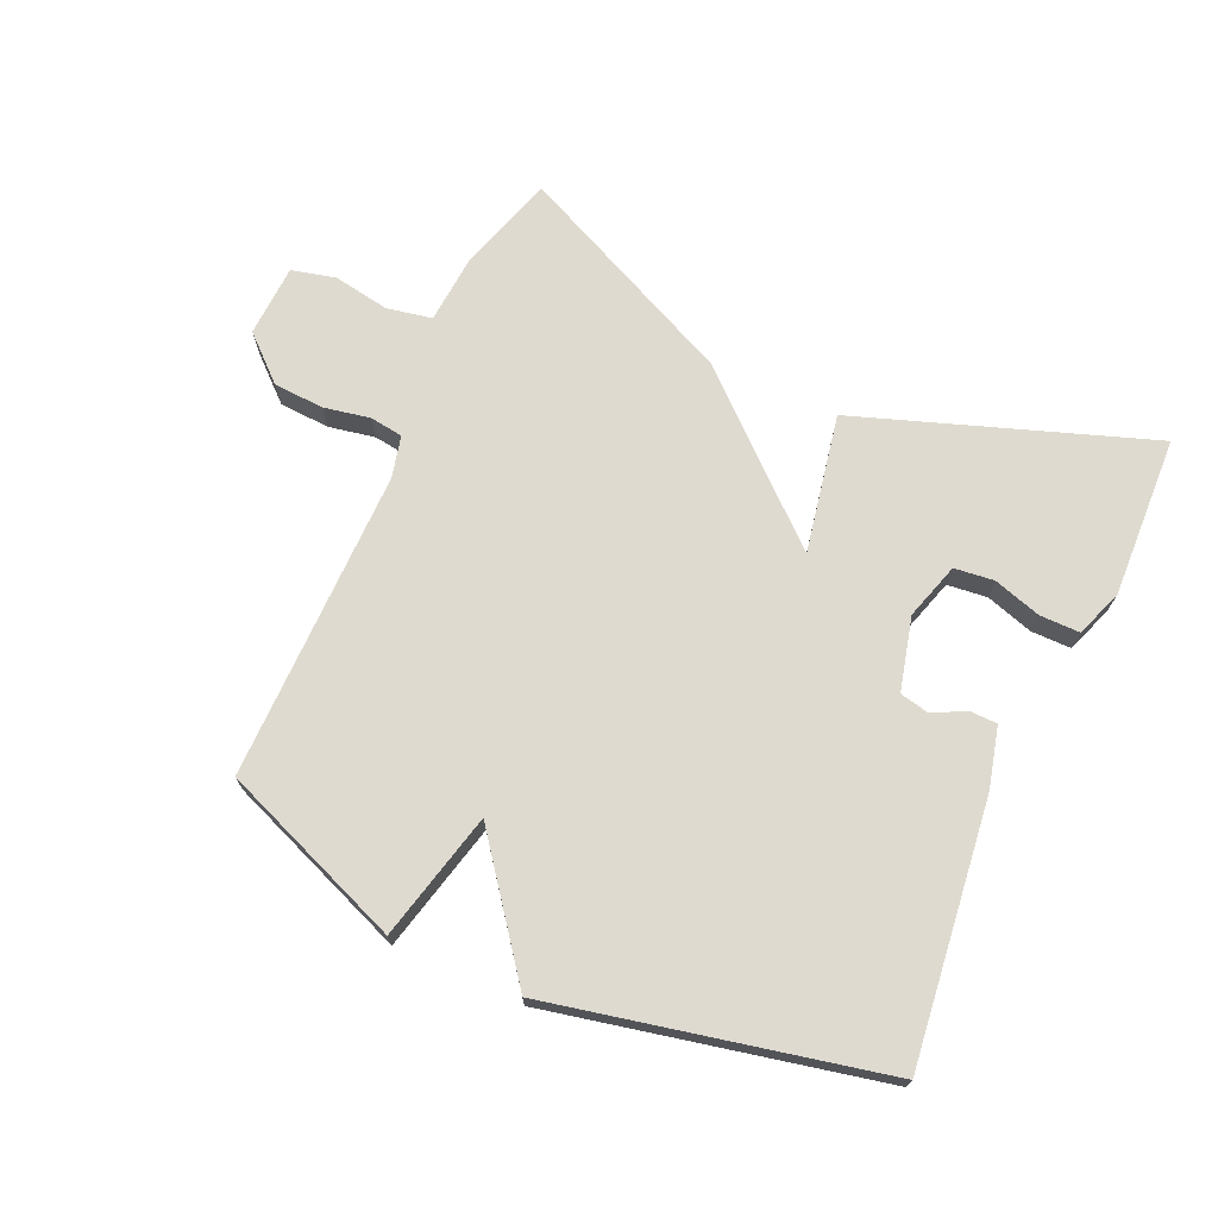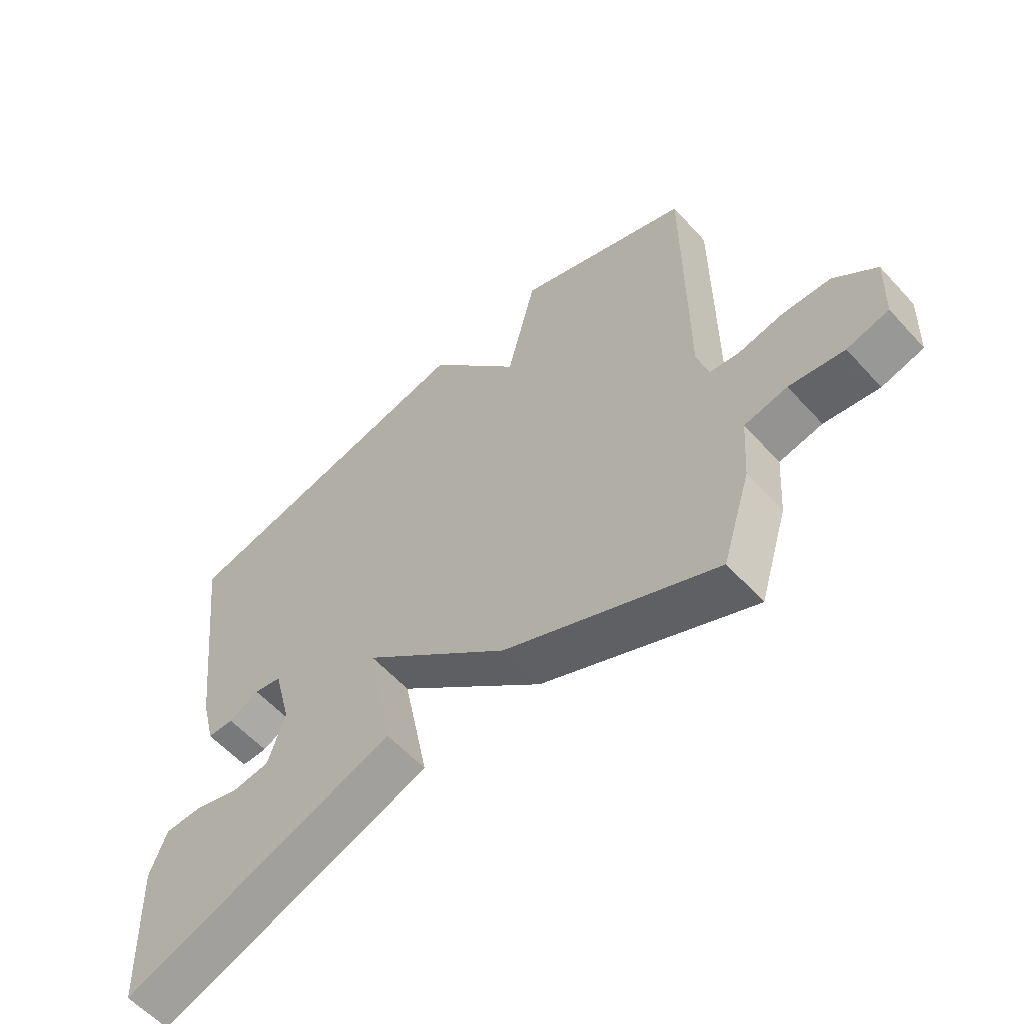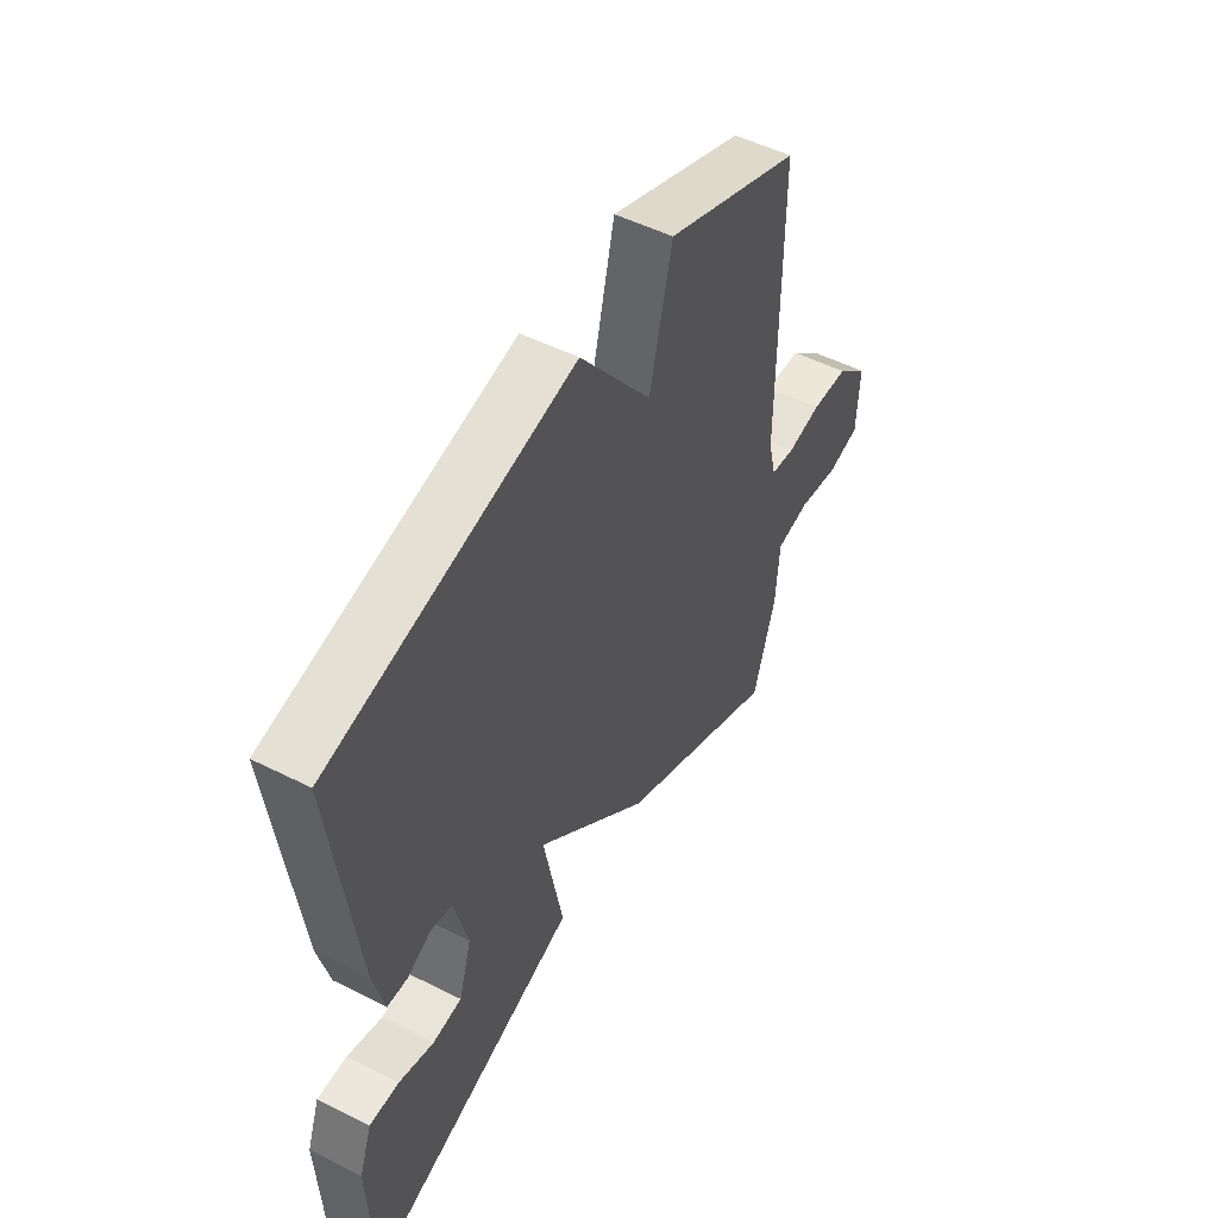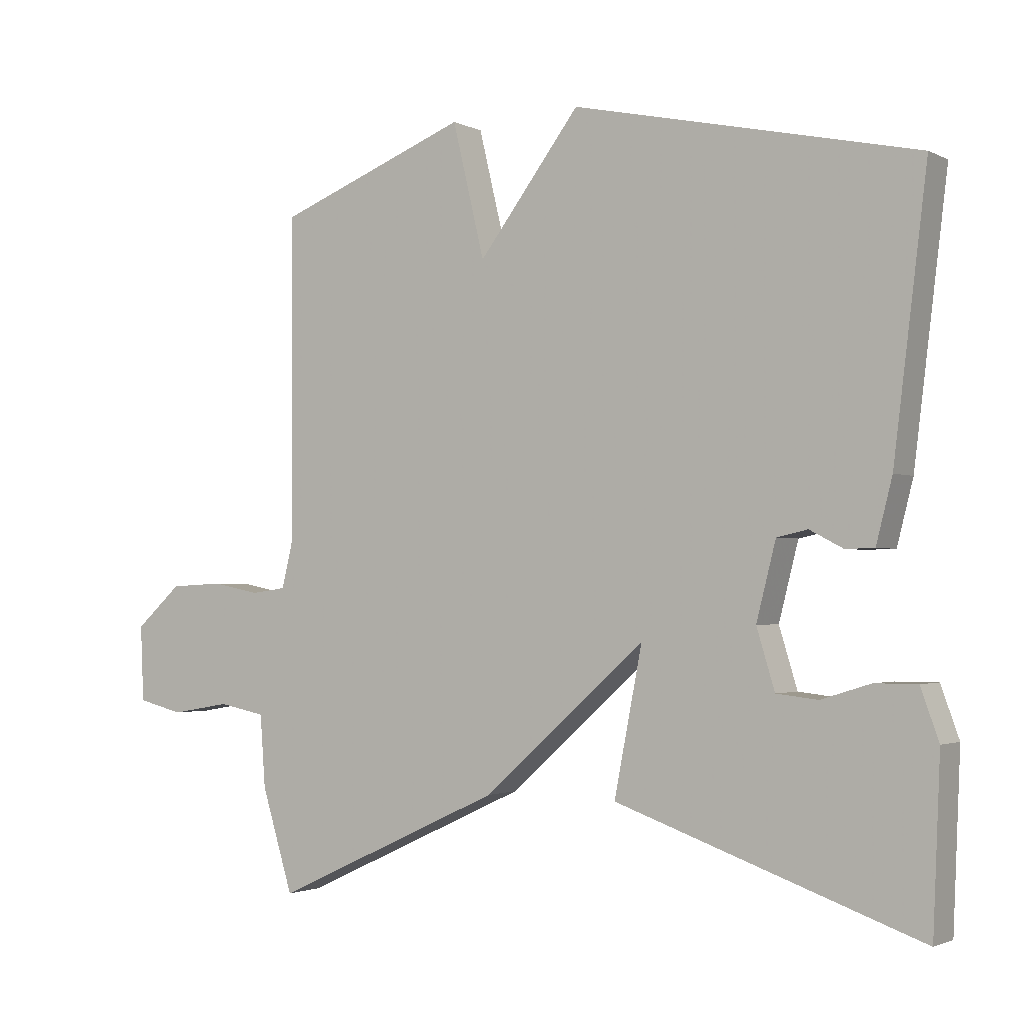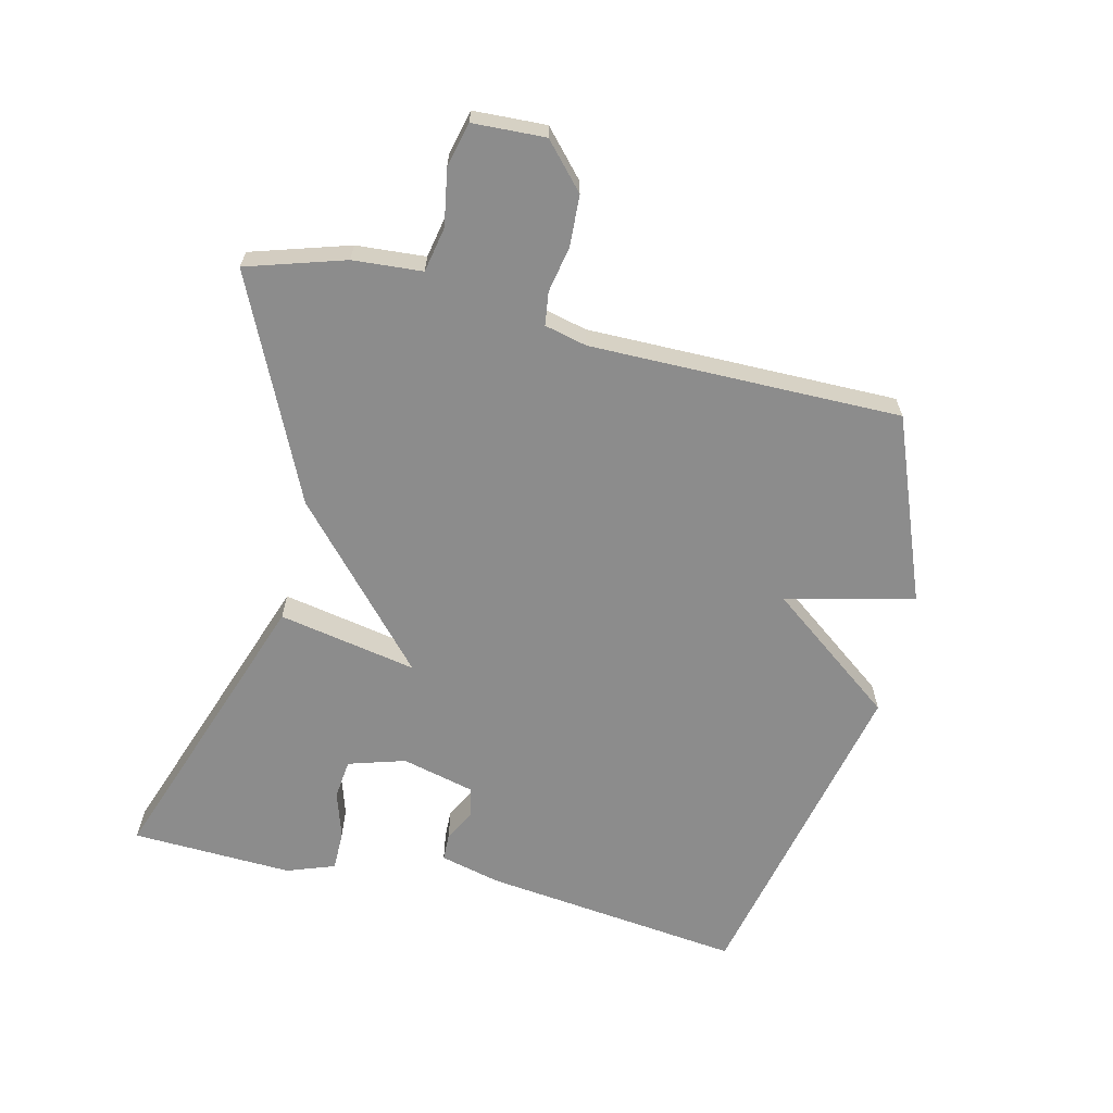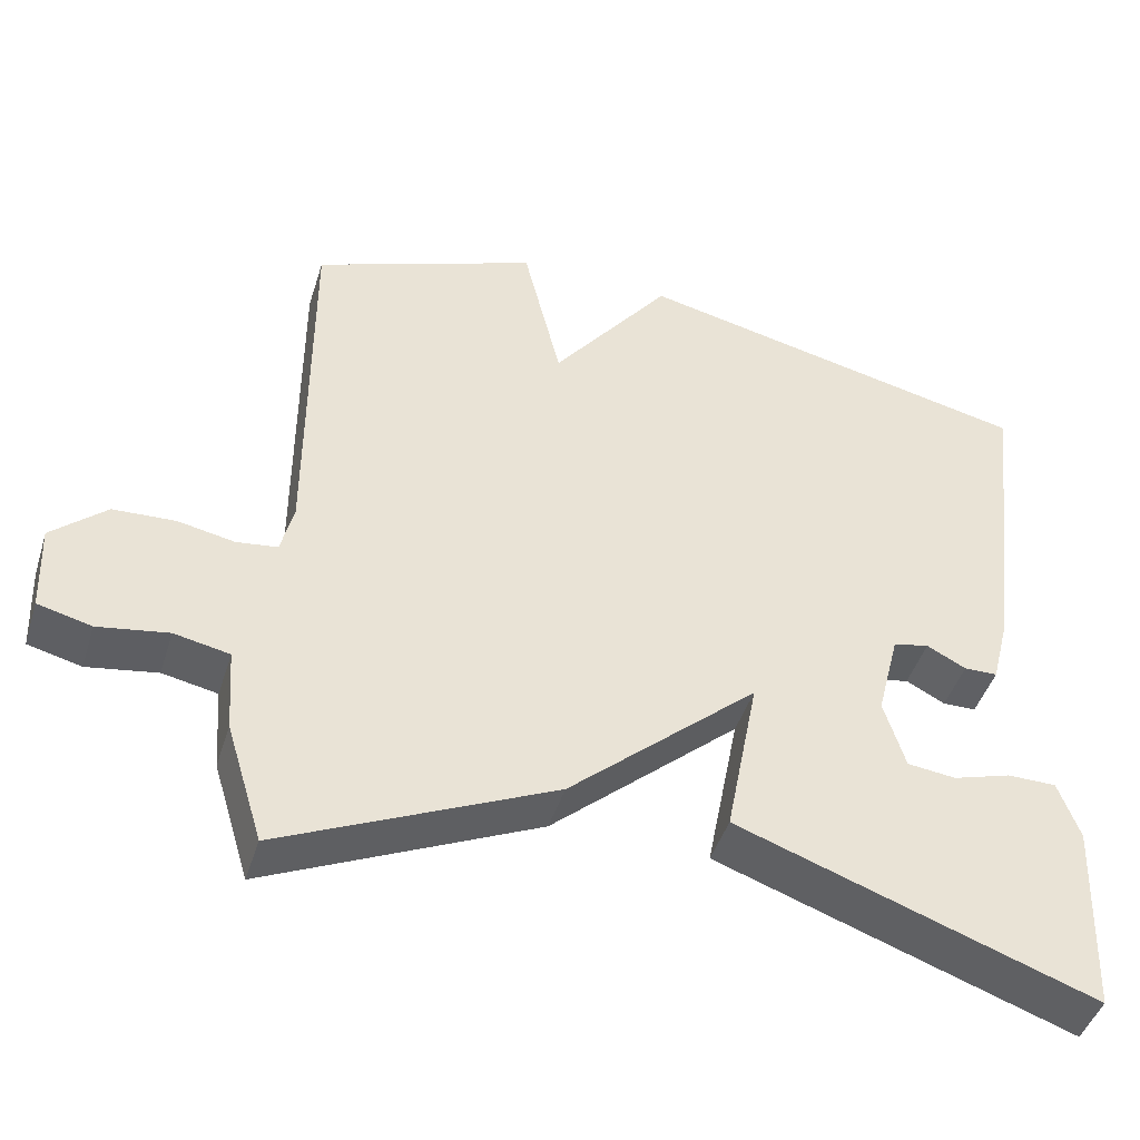
<metadata>
{"format":"obj","ext":"obj","renderer":"f3d","projection":"perspective","resolution":1024,"background":"white","views":[{"elev":70.8,"azim":24.3,"up":"+Y"},{"elev":-58.7,"azim":-138.1,"up":"+Z"},{"elev":50.9,"azim":118.8,"up":"+Z"},{"elev":-2.0,"azim":31.5,"up":"+Z"},{"elev":-64.2,"azim":-103.4,"up":"+Y"},{"elev":-45.2,"azim":-17.2,"up":"+Z"}]}
</metadata>
<code>
v -0.5 0.07 0.5
v -0.213 0.07 0.612
v -0.165 0.07 0.412
v -0.013 0.07 0.612
v 0.5 0.07 0.5
v 0.45 0.07 0.093
v 0.426 0.07 -0.001
v 0.383 0.07 -0.002
v 0.333 0.07 0.024
v 0.287 0.07 0.014
v 0.258 0.07 -0.1
v 0.285 0.07 -0.189
v 0.347 0.07 -0.196
v 0.421 0.07 -0.173
v 0.484 0.07 -0.173
v 0.511 0.07 -0.248
v 0.5 0.07 -0.5
v 0.046 0.07 -0.34
v 0.088 0.07 -0.124
v -0.154 0.07 -0.34
v -0.5 0.07 -0.5
v -0.547 0.07 -0.347
v -0.555 0.07 -0.239
v -0.625 0.07 -0.225
v -0.714 0.07 -0.24
v -0.782 0.07 -0.223
v -0.787 0.07 -0.11
v -0.718 0.07 -0.048
v -0.639 0.07 -0.044
v -0.567 0.07 -0.058
v -0.515 0.07 -0.051
v -0.499 0.07 0.015
v -0.5 0 0.5
v -0.213 0 0.612
v -0.165 0 0.412
v -0.013 0 0.612
v 0.5 0 0.5
v 0.45 0 0.093
v 0.426 0 -0.001
v 0.383 0 -0.002
v 0.333 0 0.024
v 0.287 0 0.014
v 0.258 0 -0.1
v 0.285 0 -0.189
v 0.347 0 -0.196
v 0.421 0 -0.173
v 0.484 0 -0.173
v 0.511 0 -0.248
v 0.5 0 -0.5
v 0.046 0 -0.34
v 0.088 0 -0.124
v -0.154 0 -0.34
v -0.5 0 -0.5
v -0.547 0 -0.347
v -0.555 0 -0.239
v -0.625 0 -0.225
v -0.714 0 -0.24
v -0.782 0 -0.223
v -0.787 0 -0.11
v -0.718 0 -0.048
v -0.639 0 -0.044
v -0.567 0 -0.058
v -0.515 0 -0.051
v -0.499 0 0.015
f 28 29 30
f 27 28 30
f 26 27 30
f 25 26 30
f 24 25 30
f 23 24 30 31
f 23 31 32
f 22 23 32
f 21 22 32
f 20 21 32
f 19 20 32
f 16 17 18
f 15 16 18
f 14 15 18
f 13 14 18
f 12 13 18
f 11 12 18 19
f 19 32 1
f 11 19 1
f 10 11 1
f 7 8 9
f 6 7 9
f 5 6 9
f 4 5 9
f 3 4 9
f 1 2 3
f 1 3 9 10
f 62 61 60
f 62 60 59
f 62 59 58
f 62 58 57
f 62 57 56
f 63 62 56 55
f 64 63 55
f 64 55 54
f 64 54 53
f 64 53 52
f 64 52 51
f 50 49 48
f 50 48 47
f 50 47 46
f 50 46 45
f 50 45 44
f 51 50 44 43
f 33 64 51
f 33 51 43
f 33 43 42
f 41 40 39
f 41 39 38
f 41 38 37
f 41 37 36
f 41 36 35
f 35 34 33
f 42 41 35 33
f 1 33 34 2
f 2 34 35 3
f 3 35 36 4
f 4 36 37 5
f 5 37 38 6
f 6 38 39 7
f 7 39 40 8
f 8 40 41 9
f 9 41 42 10
f 10 42 43 11
f 11 43 44 12
f 12 44 45 13
f 13 45 46 14
f 14 46 47 15
f 15 47 48 16
f 16 48 49 17
f 17 49 50 18
f 18 50 51 19
f 19 51 52 20
f 20 52 53 21
f 21 53 54 22
f 22 54 55 23
f 23 55 56 24
f 24 56 57 25
f 25 57 58 26
f 26 58 59 27
f 27 59 60 28
f 28 60 61 29
f 29 61 62 30
f 30 62 63 31
f 31 63 64 32
f 32 64 33 1

</code>
